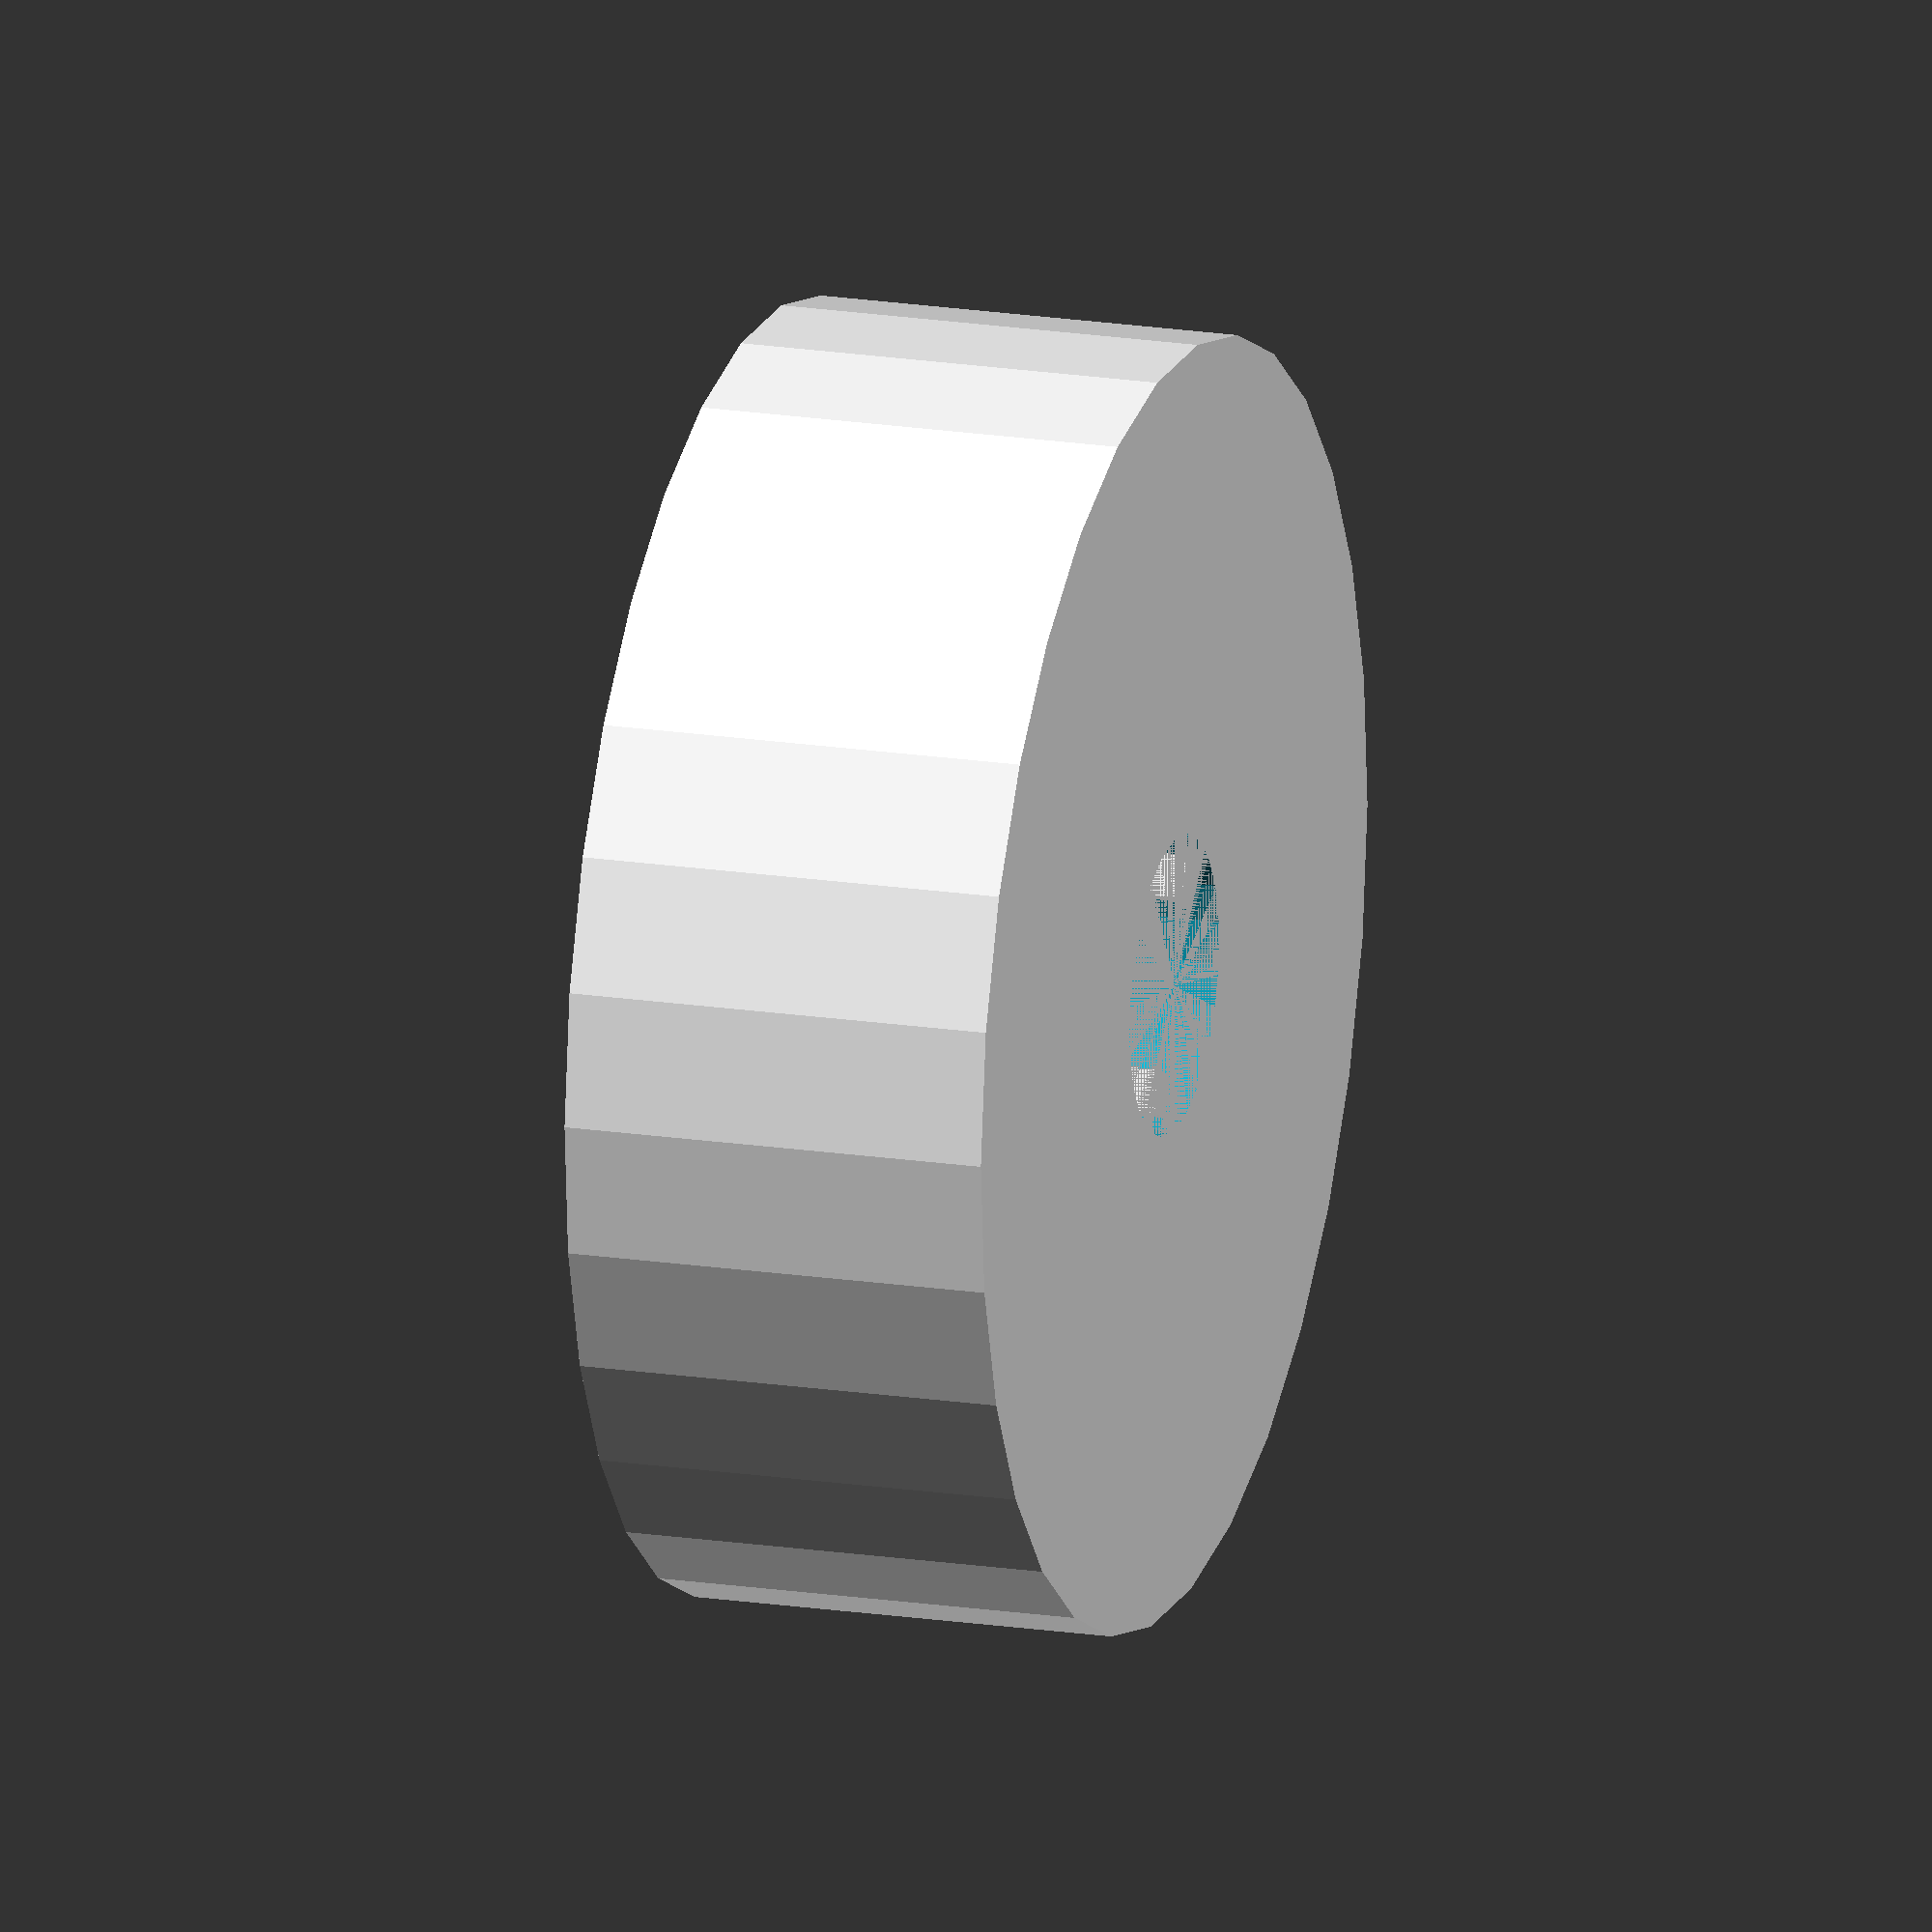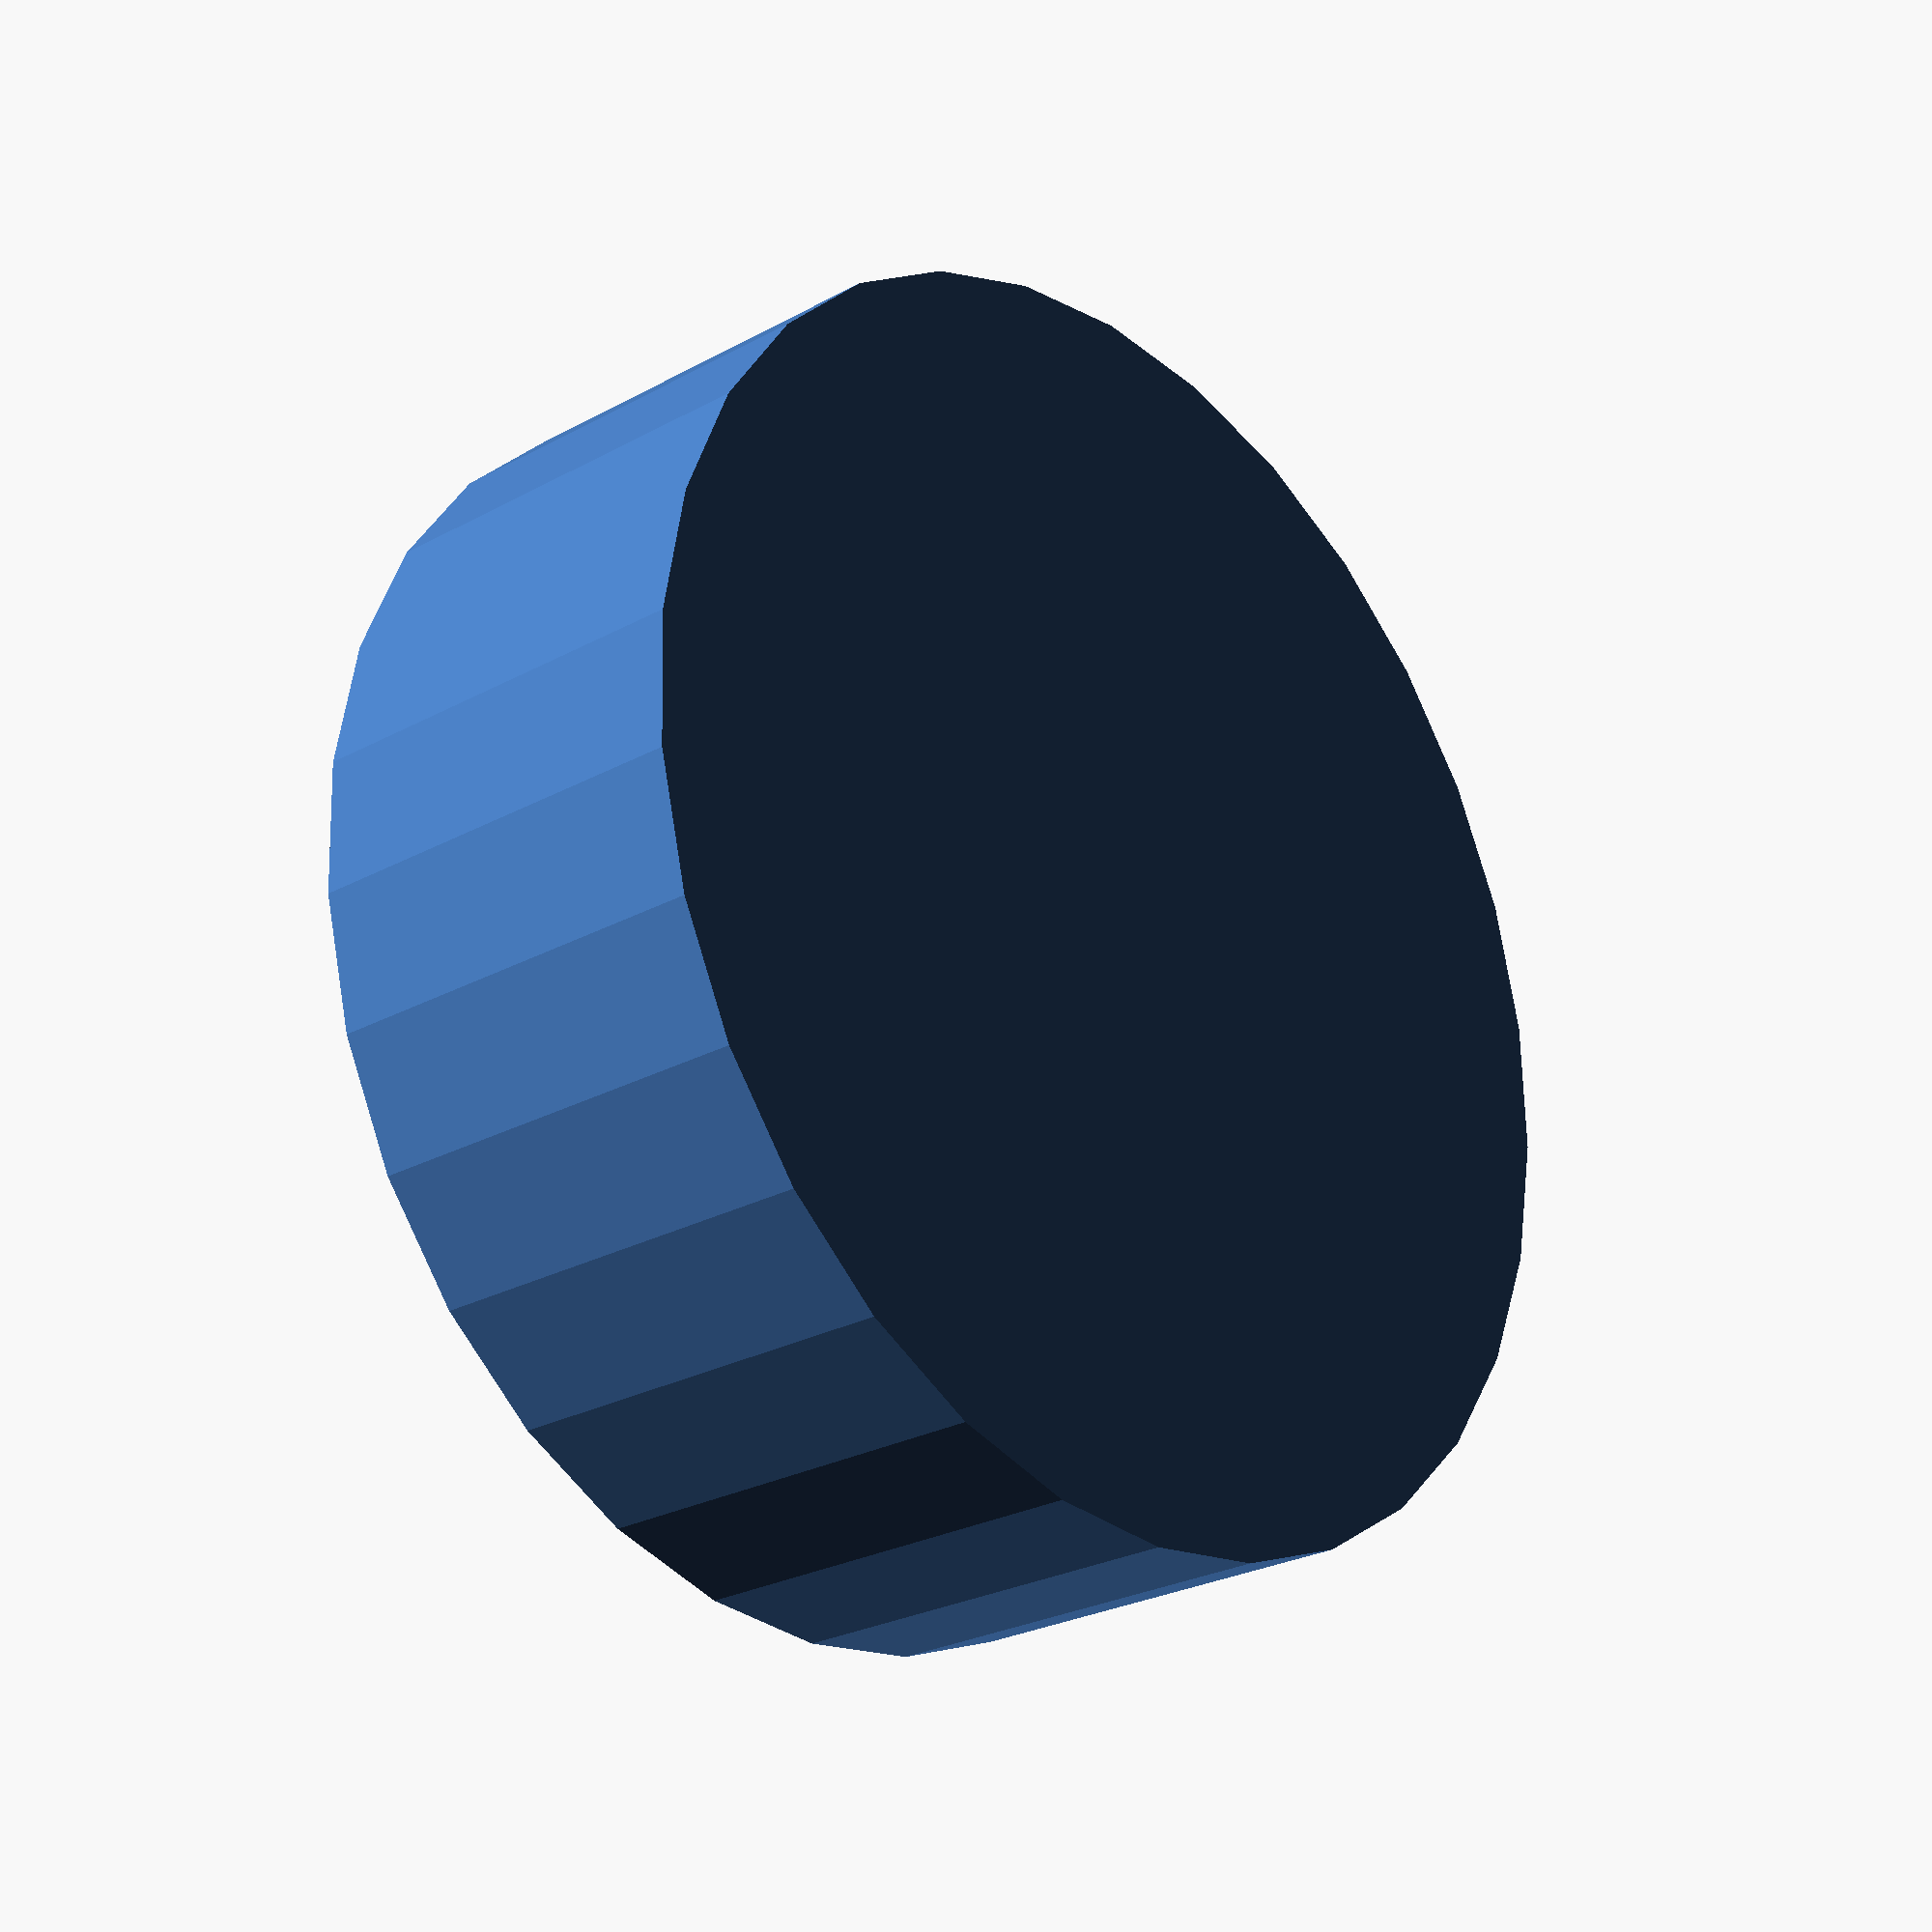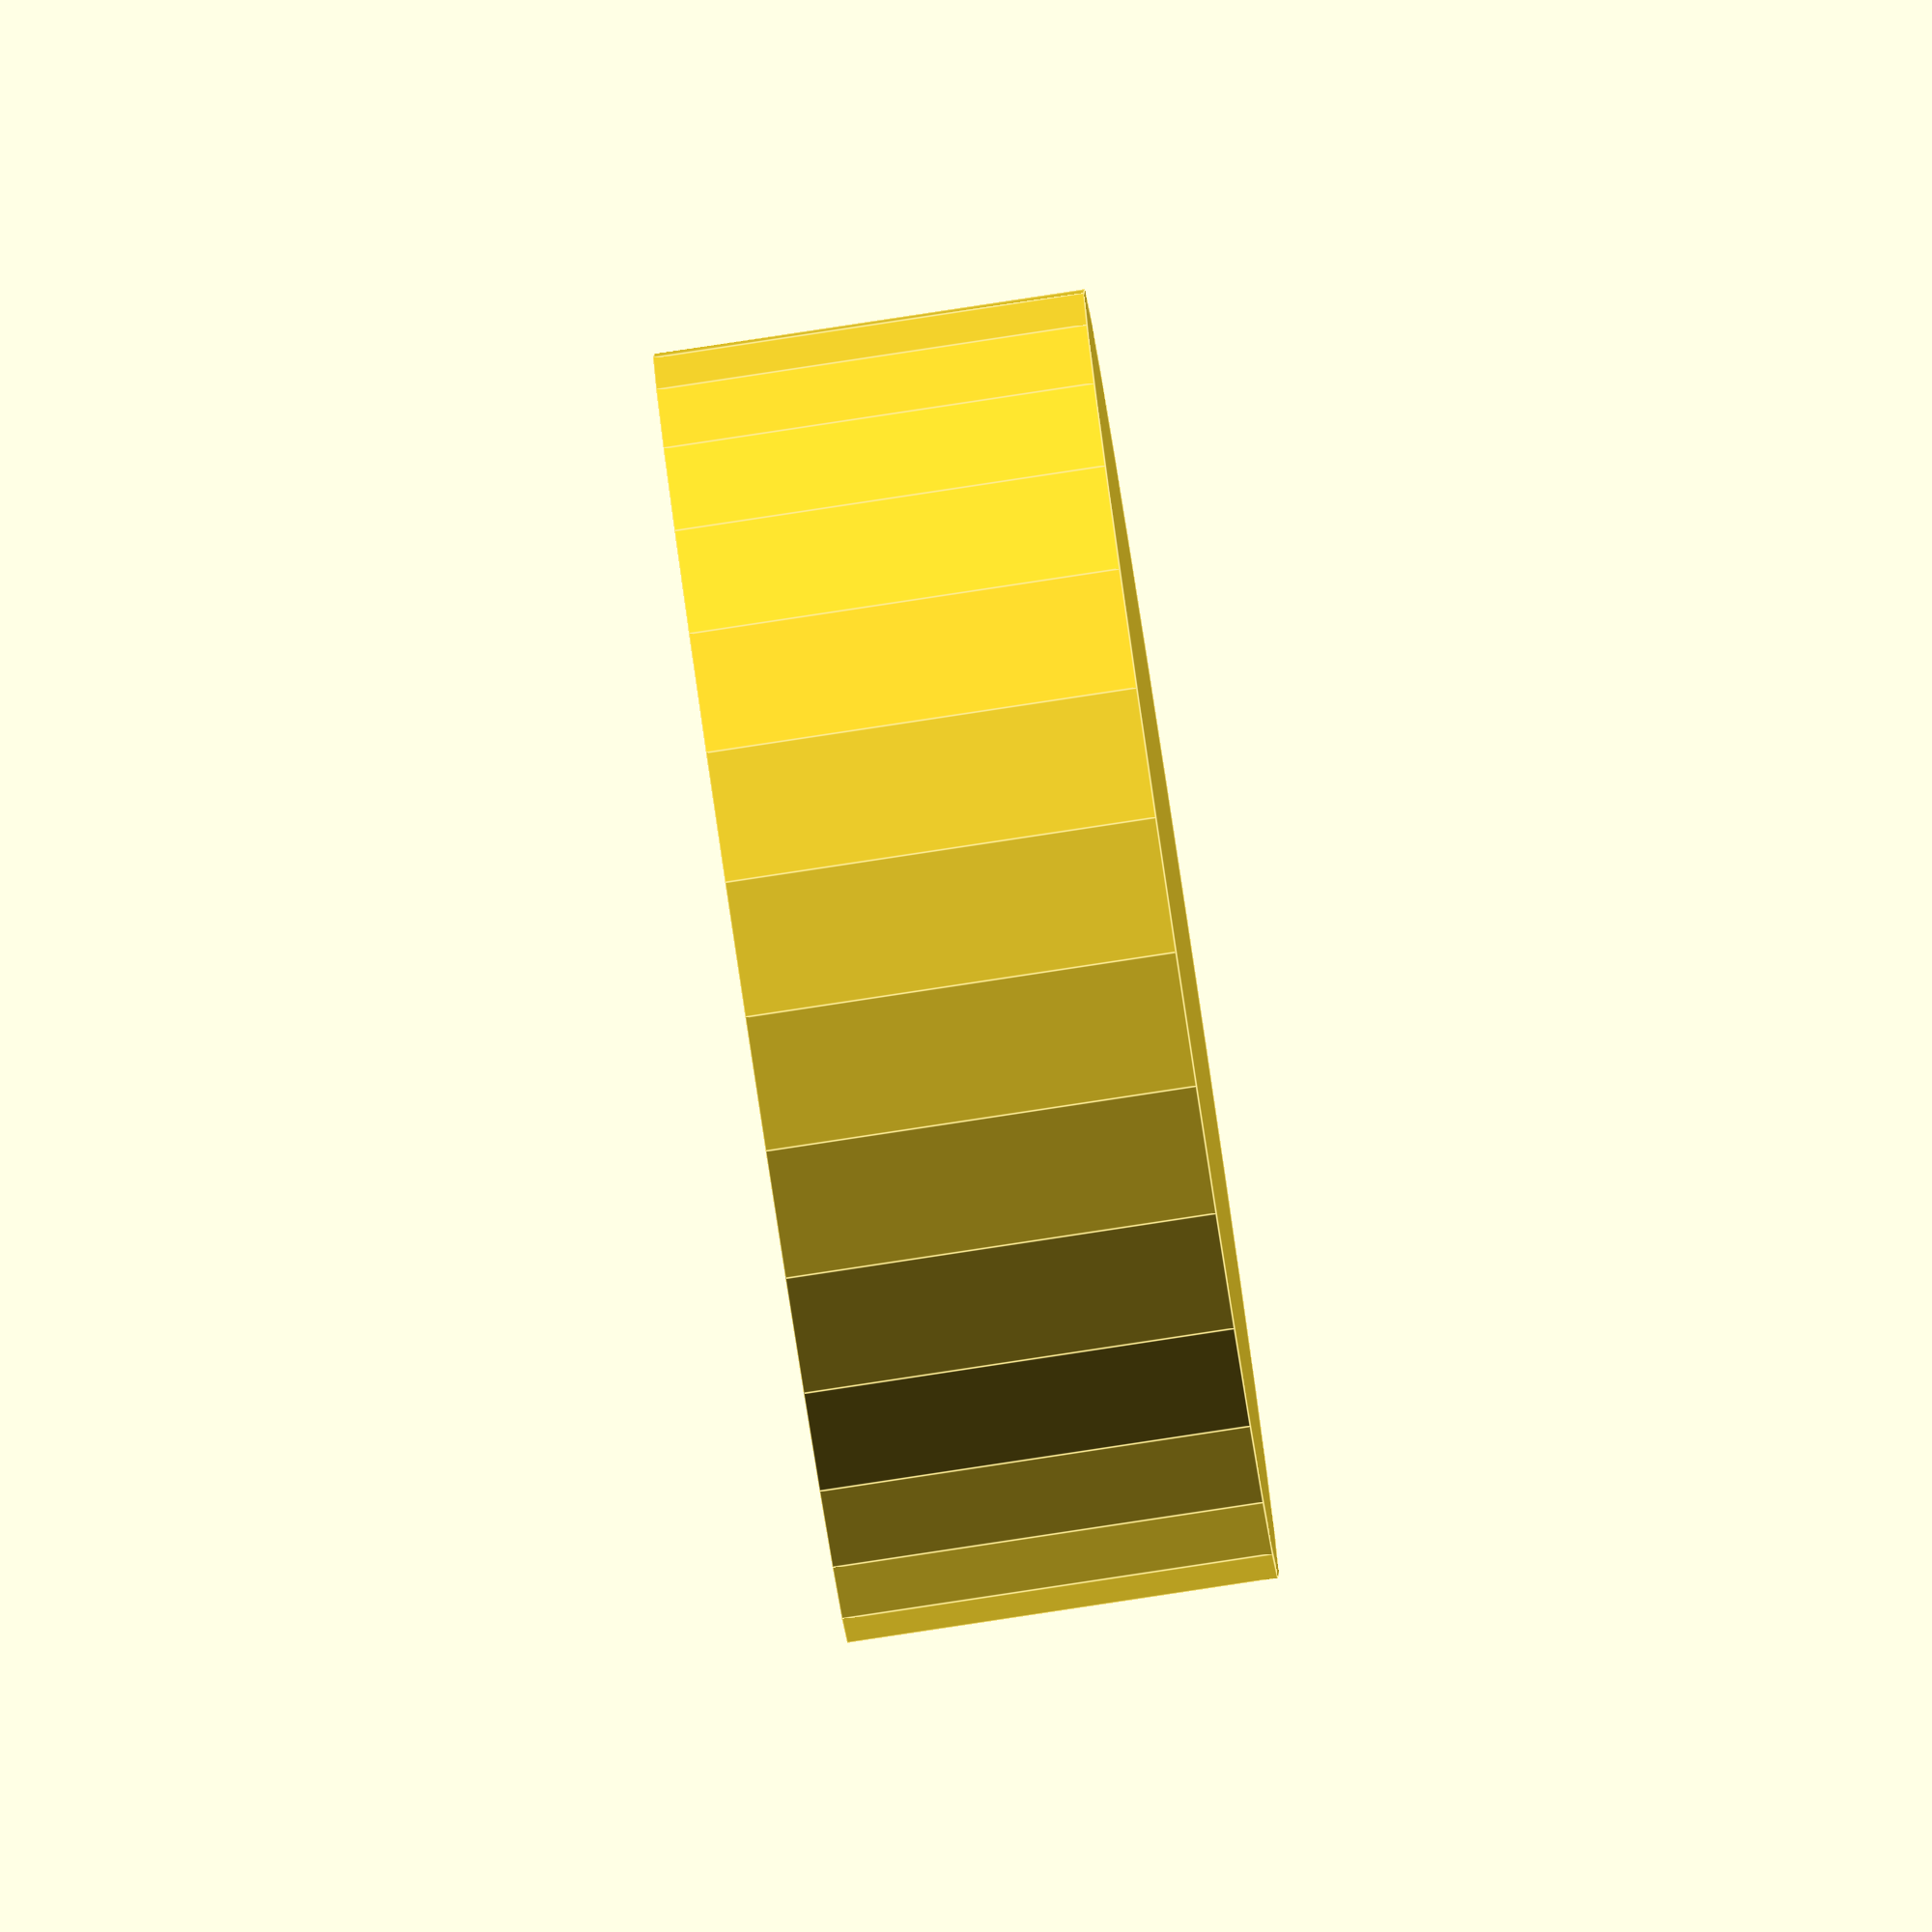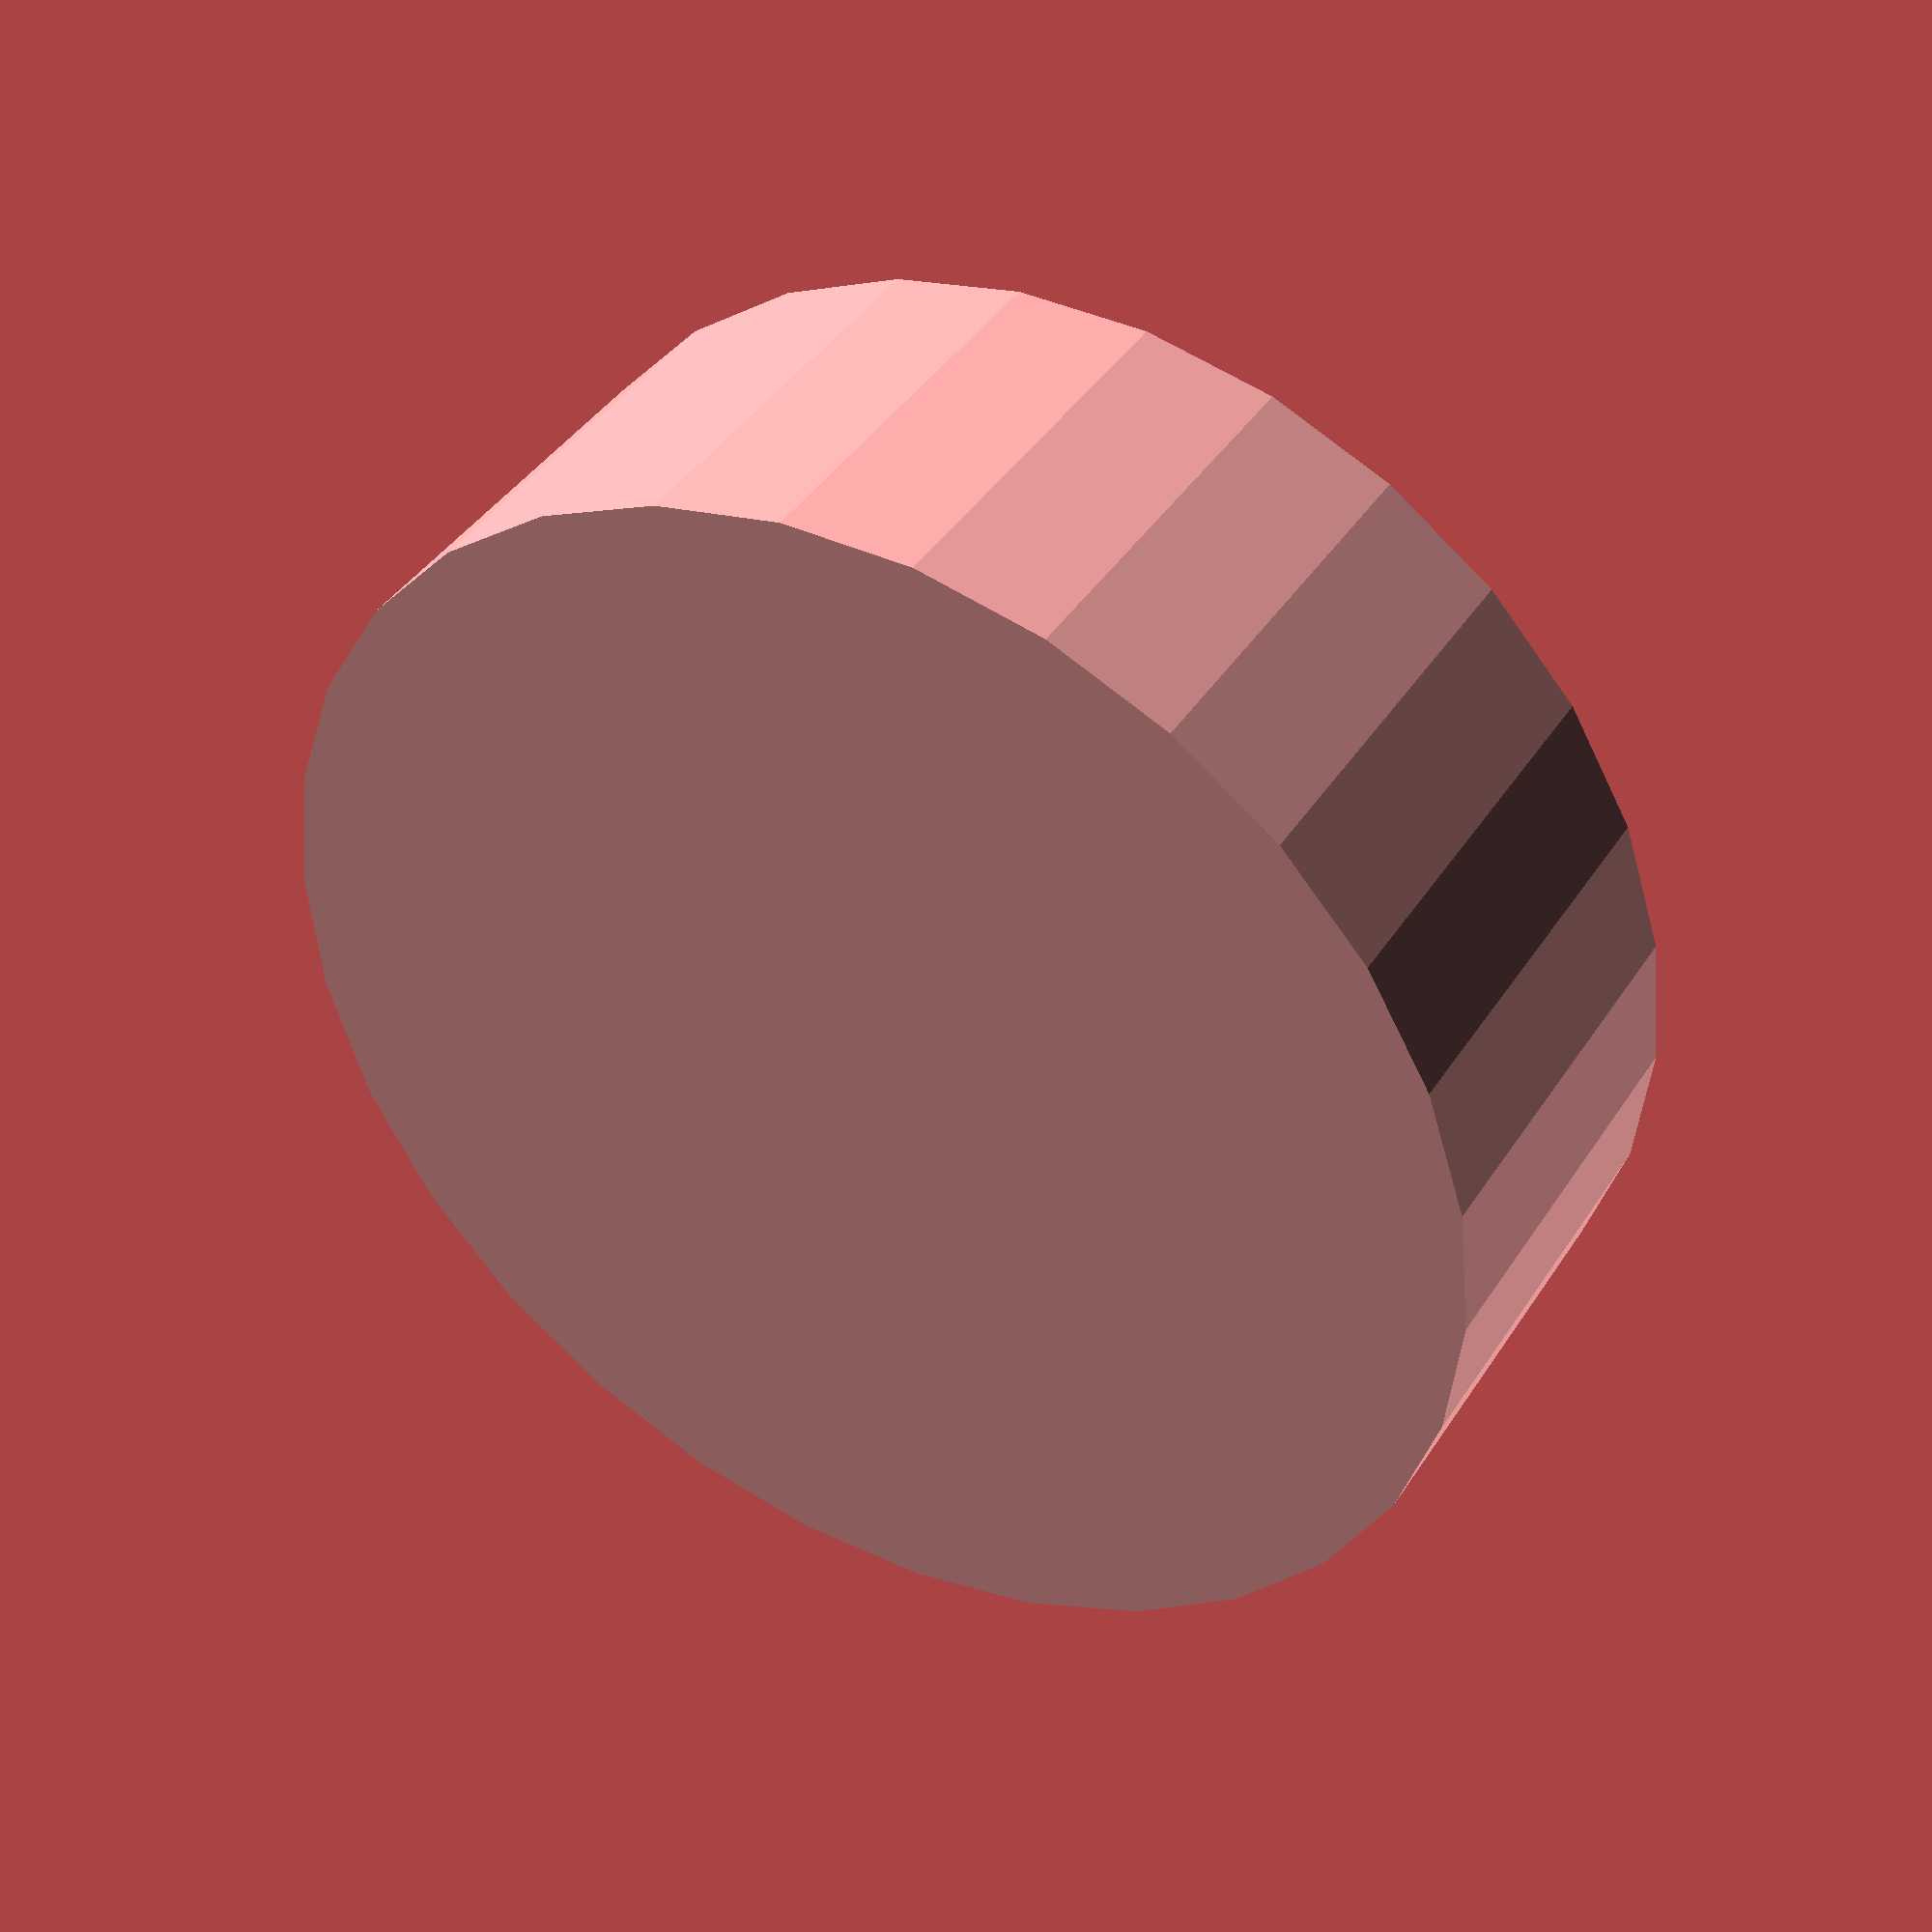
<openscad>
module menuKnobManipulator()
{
  difference()
  {
    // part's body
    cylinder(r=30/2, h=10, $fs=1);
    // hole for encoder's sticking-out part ;)
    translate([0,0,10-6])
      cylinder(r=(6+1)/2, h=6, $fs=1);
  }
  // driver part 1
  translate([-(1-0.4)/2, -1/2+2.5, 10-6])
    cube([1-0.2, 1, 6]);
  // driver part 2
  translate([-(1-0.4)/2, -1/2-2.5, 10-6])
    cube([1-0.2, 1, 6]);
}

menuKnobManipulator();
</openscad>
<views>
elev=342.1 azim=25.0 roll=287.2 proj=o view=solid
elev=205.6 azim=91.8 roll=48.5 proj=p view=wireframe
elev=265.2 azim=122.8 roll=81.4 proj=o view=edges
elev=139.6 azim=287.8 roll=330.3 proj=p view=wireframe
</views>
